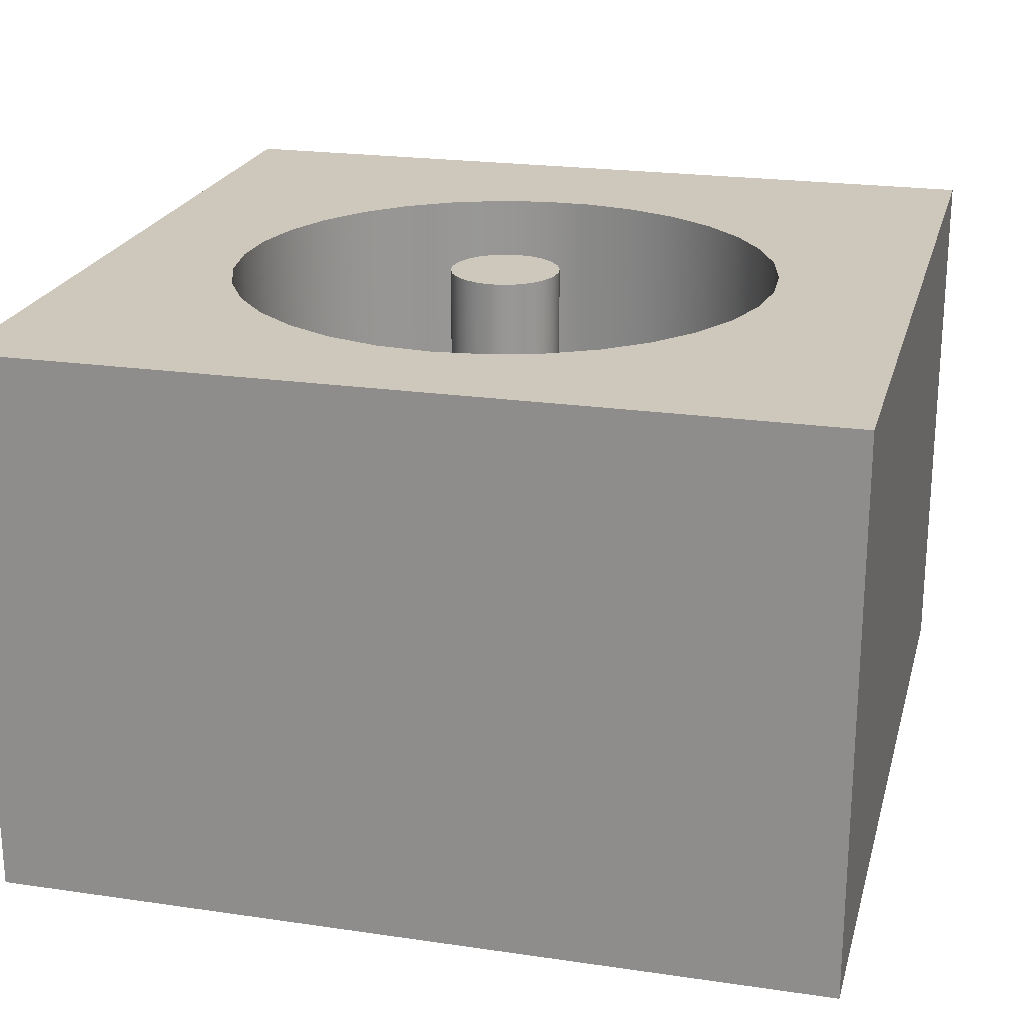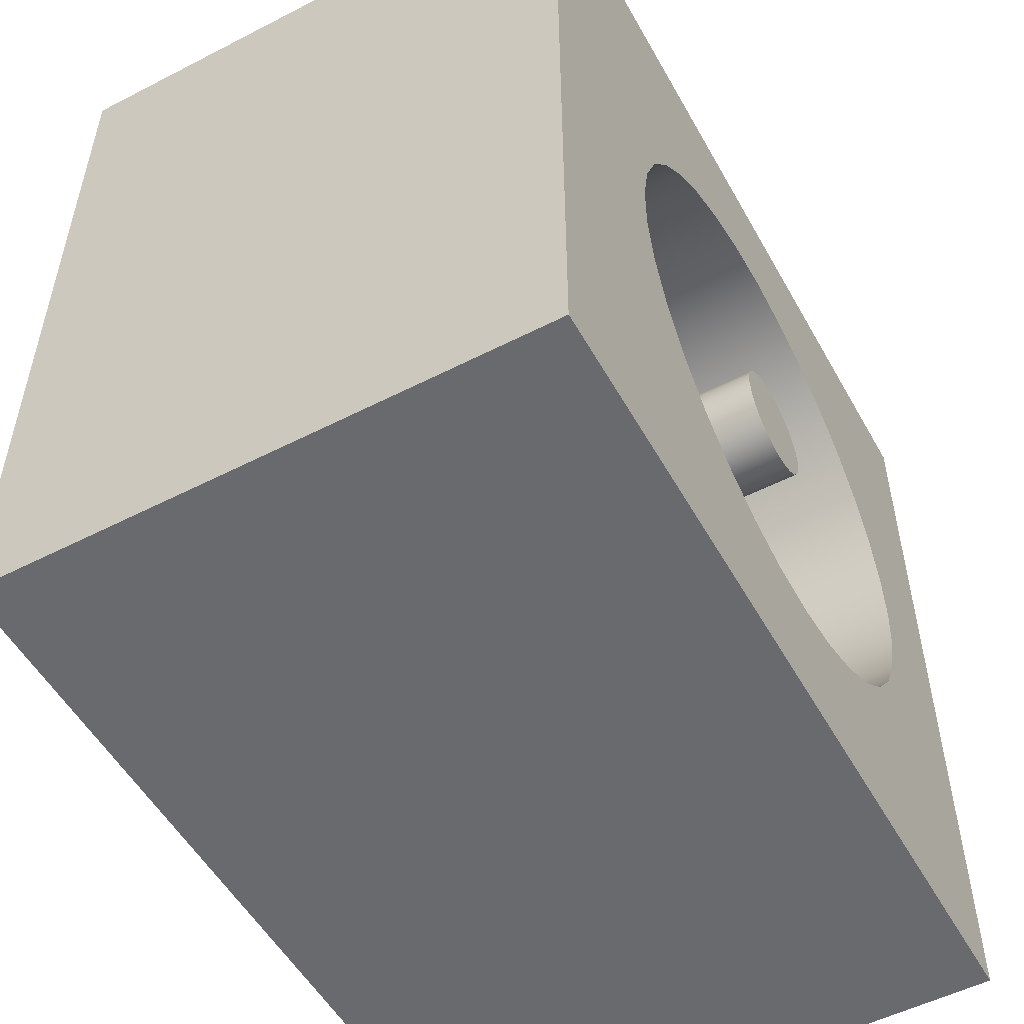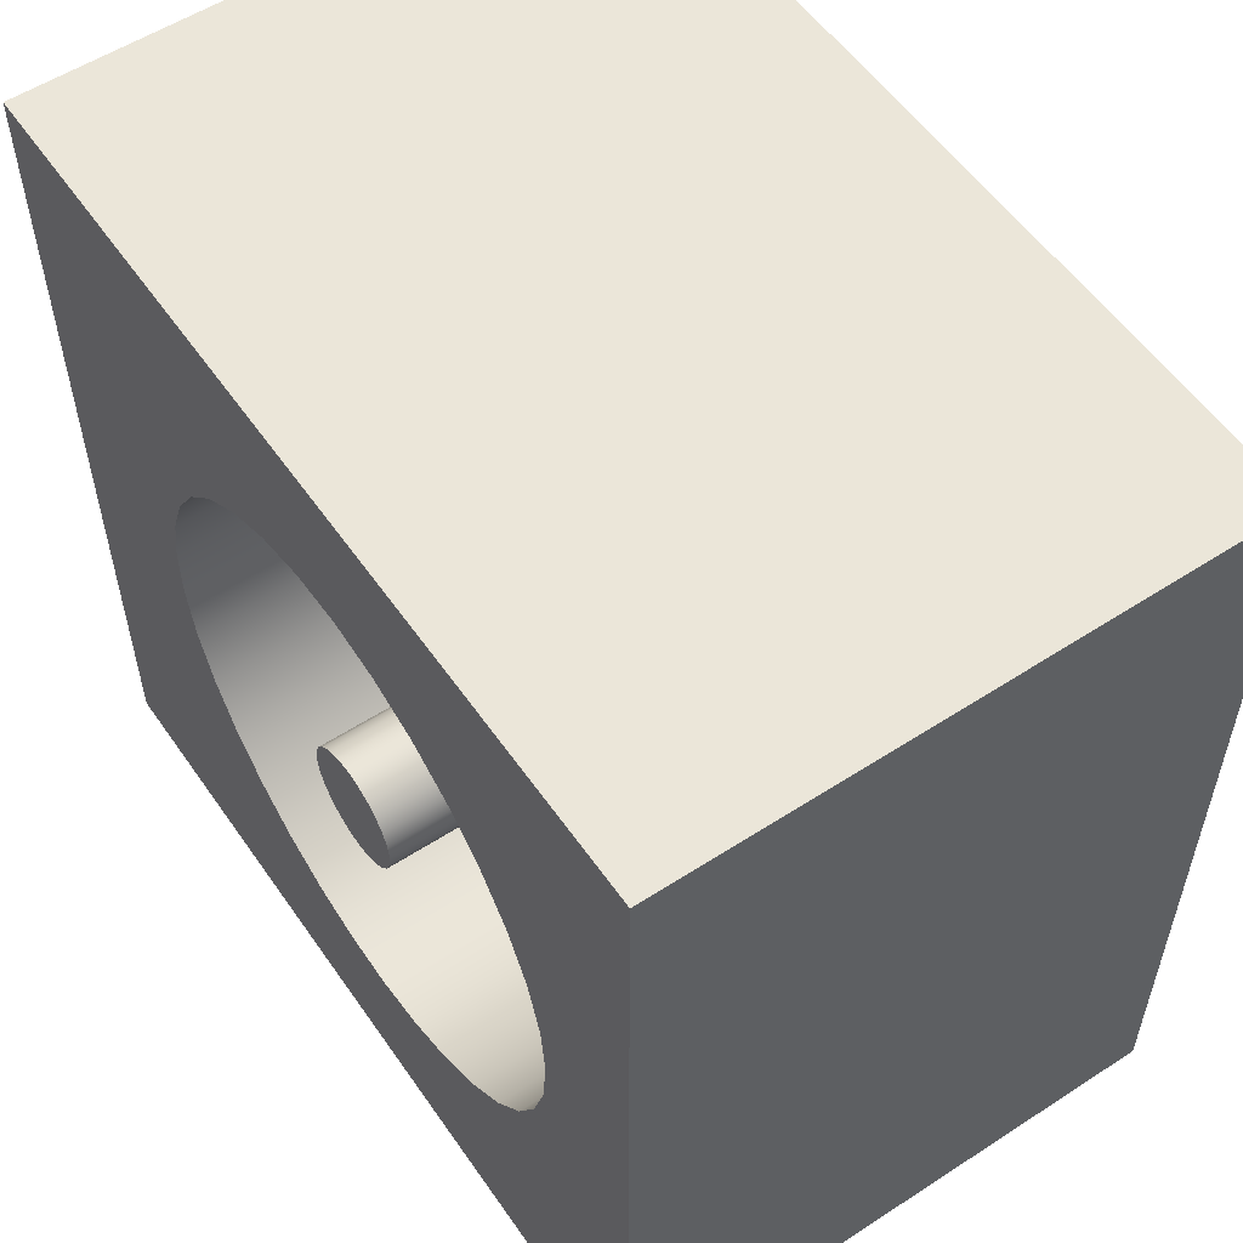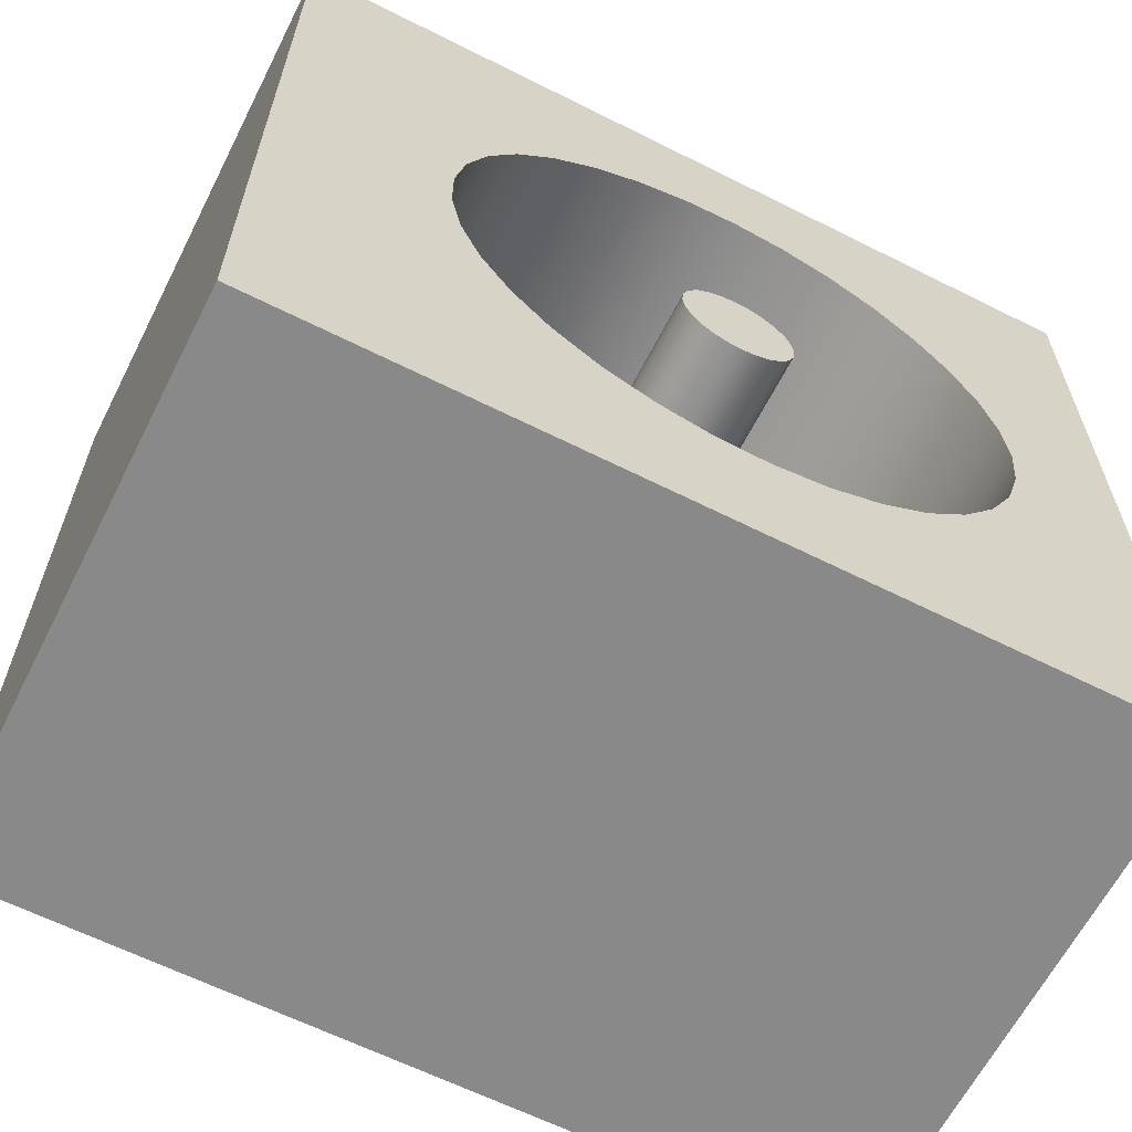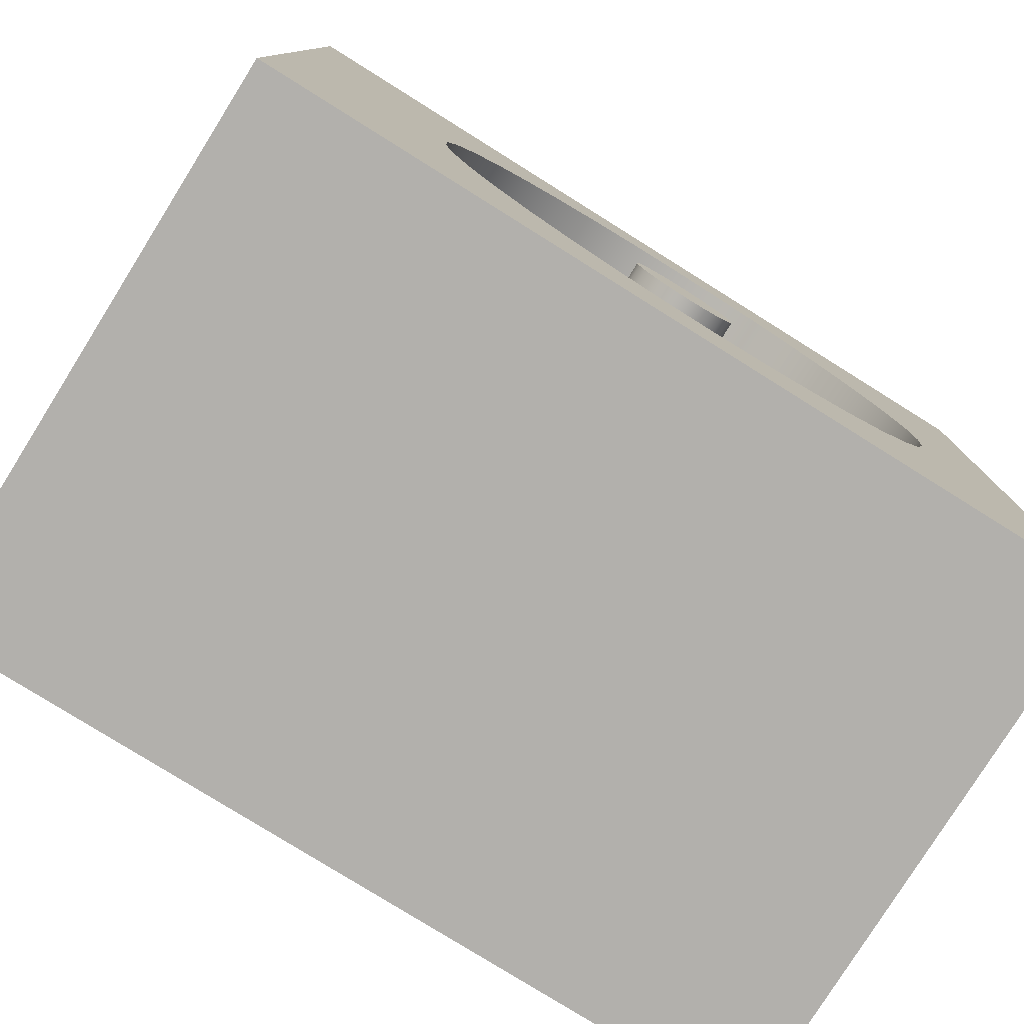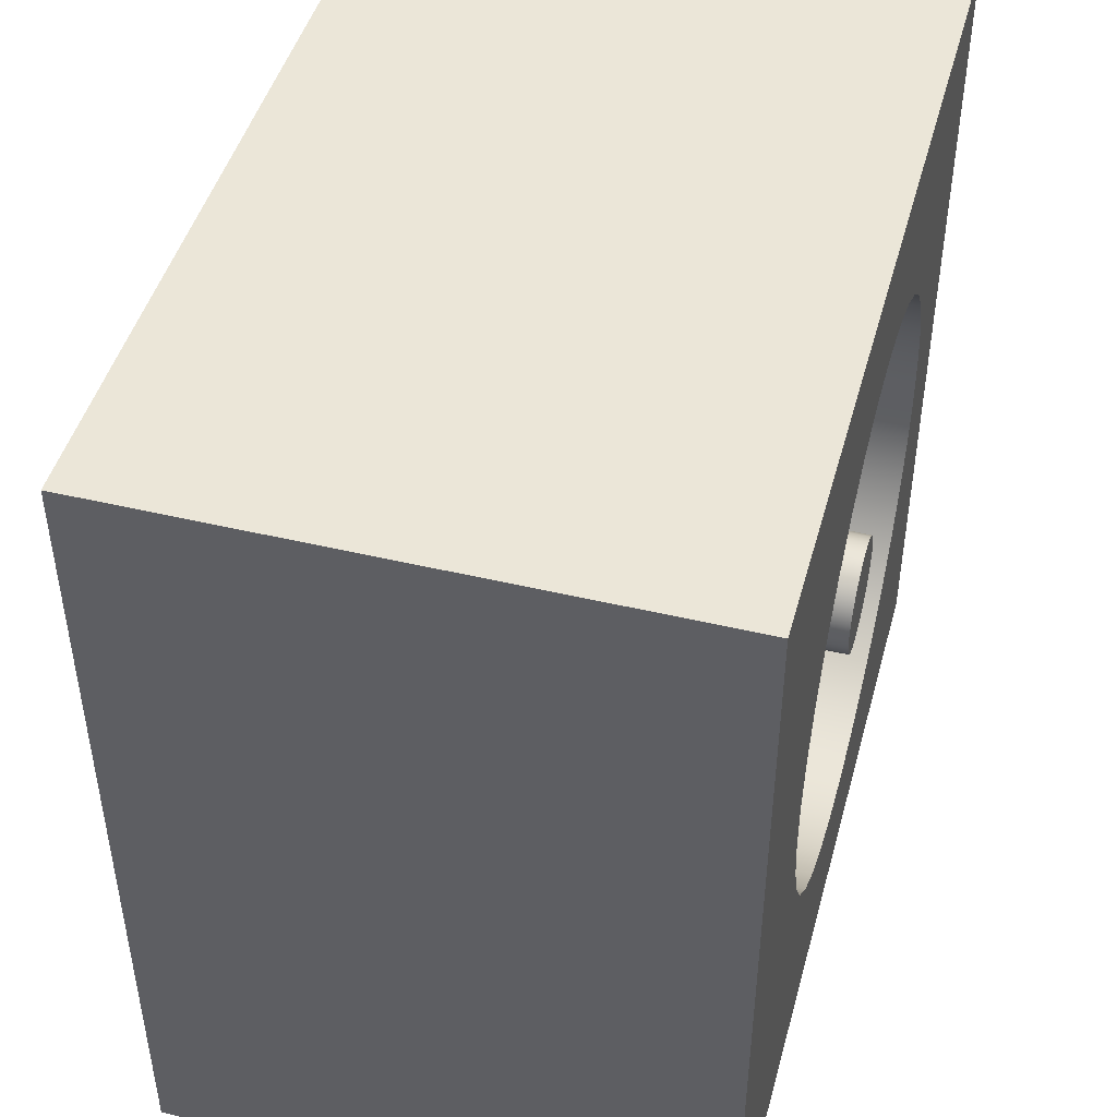
<metadata>
{"format":"obj","ext":"obj","renderer":"f3d","projection":"perspective","resolution":1024,"background":"white","views":[{"elev":22.0,"azim":-75.7,"up":"+Y"},{"elev":-53.1,"azim":118.8,"up":"+Z"},{"elev":55.7,"azim":-124.3,"up":"+Z"},{"elev":-63.2,"azim":153.1,"up":"+Z"},{"elev":-78.8,"azim":148.0,"up":"+Z"},{"elev":46.3,"azim":105.2,"up":"+Z"}]}
</metadata>
<code>
g Body1
v 0.508 0.381 1.905
v 0.531 0.381 2.145
v 0.599 0.381 2.377
v 0.7096 0.381 2.592
v 0.8589 0.381 2.781
v 1.041 0.381 2.94
v 1.25 0.381 3.06
v 1.479 0.381 3.139
v 1.718 0.381 3.174
v 1.959 0.381 3.162
v 2.193 0.381 3.105
v 2.413 0.381 3.005
v 2.61 0.381 2.865
v 2.776 0.381 2.69
v 2.907 0.381 2.487
v 2.997 0.381 2.263
v 3.042 0.381 2.026
v 3.042 0.381 1.784
v 2.997 0.381 1.547
v 2.907 0.381 1.323
v 2.776 0.381 1.12
v 2.61 0.381 0.9452
v 2.413 0.381 0.8051
v 2.193 0.381 0.7048
v 1.959 0.381 0.6479
v 1.718 0.381 0.6364
v 1.479 0.381 0.6708
v 1.25 0.381 0.7498
v 1.041 0.381 0.8705
v 0.8589 0.381 1.029
v 0.7096 0.381 1.218
v 0.599 0.381 1.433
v 0.531 0.381 1.665
v 1.524 0.381 1.905
v 1.533 0.381 1.839
v 1.558 0.381 1.778
v 1.598 0.381 1.725
v 1.651 0.381 1.685
v 1.712 0.381 1.66
v 1.778 0.381 1.651
v 1.844 0.381 1.66
v 1.905 0.381 1.685
v 1.958 0.381 1.725
v 1.998 0.381 1.778
v 2.023 0.381 1.839
v 2.032 0.381 1.905
v 2.023 0.381 1.971
v 1.998 0.381 2.032
v 1.958 0.381 2.085
v 1.905 0.381 2.125
v 1.844 0.381 2.15
v 1.778 0.381 2.159
v 1.712 0.381 2.15
v 1.651 0.381 2.125
v 1.598 0.381 2.085
v 1.558 0.381 2.032
v 1.533 0.381 1.971
v 1.524 2.54 1.905
v 1.533 2.54 1.839
v 1.558 2.54 1.778
v 1.598 2.54 1.725
v 1.651 2.54 1.685
v 1.712 2.54 1.66
v 1.778 2.54 1.651
v 1.844 2.54 1.66
v 1.905 2.54 1.685
v 1.958 2.54 1.725
v 1.998 2.54 1.778
v 2.023 2.54 1.839
v 2.032 2.54 1.905
v 2.023 2.54 1.971
v 1.998 2.54 2.032
v 1.958 2.54 2.085
v 1.905 2.54 2.125
v 1.844 2.54 2.15
v 1.778 2.54 2.159
v 1.712 2.54 2.15
v 1.651 2.54 2.125
v 1.598 2.54 2.085
v 1.558 2.54 2.032
v 1.533 2.54 1.971
v 1.524 1.46 1.905
v 1.533 1.46 1.971
v 1.558 1.46 2.032
v 1.598 1.46 2.085
v 1.651 1.46 2.125
v 1.712 1.46 2.15
v 1.778 1.46 2.159
v 1.844 1.46 2.15
v 1.905 1.46 2.125
v 1.958 1.46 2.085
v 1.998 1.46 2.032
v 2.023 1.46 1.971
v 2.032 1.46 1.905
v 2.023 1.46 1.839
v 1.998 1.46 1.778
v 1.958 1.46 1.725
v 1.905 1.46 1.685
v 1.844 1.46 1.66
v 1.778 1.46 1.651
v 1.712 1.46 1.66
v 1.651 1.46 1.685
v 1.598 1.46 1.725
v 1.558 1.46 1.778
v 1.533 1.46 1.839
v 0.508 2.54 1.905
v 0.531 2.54 2.145
v 0.599 2.54 2.377
v 0.7096 2.54 2.592
v 0.8589 2.54 2.781
v 1.041 2.54 2.94
v 1.25 2.54 3.06
v 1.479 2.54 3.139
v 1.718 2.54 3.174
v 1.959 2.54 3.162
v 2.193 2.54 3.105
v 2.413 2.54 3.005
v 2.61 2.54 2.865
v 2.776 2.54 2.69
v 2.907 2.54 2.487
v 2.997 2.54 2.263
v 3.042 2.54 2.026
v 3.042 2.54 1.784
v 2.997 2.54 1.547
v 2.907 2.54 1.323
v 2.776 2.54 1.12
v 2.61 2.54 0.9452
v 2.413 2.54 0.8051
v 2.193 2.54 0.7048
v 1.959 2.54 0.6479
v 1.718 2.54 0.6364
v 1.479 2.54 0.6708
v 1.25 2.54 0.7498
v 1.041 2.54 0.8705
v 0.8589 2.54 1.029
v 0.7096 2.54 1.218
v 0.599 2.54 1.433
v 0.531 2.54 1.665
v 3.81 0 0
v 0 0 0
v 0 2.54 0
v 3.81 2.54 0
v 3.81 0 3.81
v 3.81 2.54 3.81
v 0 0 3.81
v 0 2.54 3.81
f 33 1 34
f 34 1 2
f 34 2 57
f 57 2 3
f 57 3 56
f 56 3 4
f 56 4 55
f 55 4 5
f 55 5 6
f 55 6 54
f 54 6 7
f 54 7 53
f 53 7 8
f 53 8 9
f 53 9 52
f 52 9 10
f 52 10 51
f 51 10 11
f 51 11 50
f 50 11 12
f 50 12 13
f 50 13 49
f 49 13 14
f 49 14 48
f 48 14 15
f 48 15 47
f 47 15 16
f 47 16 17
f 47 17 46
f 46 17 18
f 46 18 45
f 45 18 19
f 45 19 20
f 45 20 44
f 44 20 21
f 44 21 43
f 43 21 22
f 43 22 42
f 42 22 23
f 42 23 24
f 42 24 41
f 41 24 25
f 41 25 40
f 40 25 26
f 40 26 39
f 39 26 27
f 39 27 28
f 39 28 38
f 38 28 29
f 38 29 37
f 37 29 30
f 37 30 31
f 37 31 36
f 36 31 32
f 36 32 35
f 35 32 33
f 35 33 34
f 57 83 34
f 34 83 82
f 34 82 35
f 35 82 105
f 35 105 36
f 36 105 104
f 36 104 37
f 37 104 103
f 37 103 38
f 38 103 102
f 38 102 39
f 39 102 101
f 39 101 40
f 40 101 100
f 40 100 41
f 41 100 99
f 41 99 42
f 42 99 98
f 42 98 43
f 43 98 97
f 43 97 44
f 44 97 96
f 44 96 45
f 45 96 95
f 45 95 46
f 46 95 94
f 46 94 47
f 47 94 93
f 47 93 48
f 48 93 92
f 48 92 49
f 49 92 91
f 49 91 50
f 50 91 90
f 50 90 51
f 51 90 89
f 51 89 52
f 52 89 88
f 52 88 53
f 53 88 87
f 53 87 54
f 54 87 86
f 54 86 55
f 55 86 85
f 55 85 56
f 56 85 84
f 56 84 57
f 57 84 83
f 59 105 58
f 58 105 82
f 58 82 81
f 81 82 83
f 81 83 80
f 80 83 84
f 80 84 79
f 79 84 85
f 79 85 78
f 78 85 86
f 78 86 77
f 77 86 87
f 77 87 76
f 76 87 88
f 76 88 75
f 75 88 89
f 75 89 74
f 74 89 90
f 74 90 73
f 73 90 91
f 73 91 72
f 72 91 92
f 72 92 71
f 71 92 93
f 71 93 70
f 70 93 94
f 70 94 69
f 69 94 95
f 69 95 68
f 68 95 96
f 68 96 67
f 67 96 97
f 67 97 66
f 66 97 98
f 66 98 65
f 65 98 99
f 65 99 64
f 64 99 100
f 64 100 63
f 63 100 101
f 63 101 62
f 62 101 102
f 62 102 61
f 61 102 103
f 61 103 60
f 60 103 104
f 60 104 59
f 59 104 105
f 81 71 58
f 58 71 70
f 58 70 59
f 59 70 69
f 59 69 60
f 60 69 68
f 60 68 61
f 61 68 67
f 61 67 62
f 62 67 66
f 62 66 63
f 63 66 65
f 63 65 64
f 71 81 72
f 72 81 80
f 72 80 73
f 73 80 79
f 73 79 74
f 74 79 78
f 74 78 75
f 75 78 77
f 75 77 76
f 33 138 1
f 1 138 106
f 1 106 2
f 2 106 107
f 2 107 3
f 3 107 108
f 3 108 4
f 4 108 109
f 4 109 5
f 5 109 110
f 5 110 6
f 6 110 111
f 6 111 7
f 7 111 112
f 7 112 8
f 8 112 113
f 8 113 9
f 9 113 114
f 9 114 10
f 10 114 115
f 10 115 11
f 11 115 116
f 11 116 12
f 12 116 117
f 12 117 13
f 13 117 118
f 13 118 14
f 14 118 119
f 14 119 15
f 15 119 120
f 15 120 16
f 16 120 121
f 16 121 17
f 17 121 122
f 17 122 18
f 18 122 123
f 18 123 19
f 19 123 124
f 19 124 20
f 20 124 125
f 20 125 21
f 21 125 126
f 21 126 22
f 22 126 127
f 22 127 23
f 23 127 128
f 23 128 24
f 24 128 129
f 24 129 25
f 25 129 130
f 25 130 26
f 26 130 131
f 26 131 27
f 27 131 132
f 27 132 28
f 28 132 133
f 28 133 29
f 29 133 134
f 29 134 30
f 30 134 135
f 30 135 31
f 31 135 136
f 31 136 32
f 32 136 137
f 32 137 33
f 33 137 138
f 139 140 142
f 142 140 141
f 143 139 144
f 144 139 142
f 145 143 146
f 146 143 144
f 140 145 141
f 141 145 146
f 138 141 106
f 106 141 146
f 106 146 107
f 107 146 108
f 108 146 109
f 109 146 110
f 110 146 111
f 111 146 112
f 112 146 113
f 113 146 114
f 114 146 144
f 114 144 115
f 115 144 116
f 116 144 117
f 117 144 118
f 118 144 119
f 119 144 120
f 120 144 121
f 121 144 122
f 122 144 123
f 123 144 142
f 123 142 124
f 124 142 125
f 125 142 126
f 126 142 127
f 127 142 128
f 128 142 129
f 129 142 130
f 130 142 131
f 131 142 141
f 131 141 132
f 132 141 133
f 133 141 134
f 134 141 135
f 135 141 136
f 136 141 137
f 137 141 138
f 140 139 145
f 145 139 143

</code>
